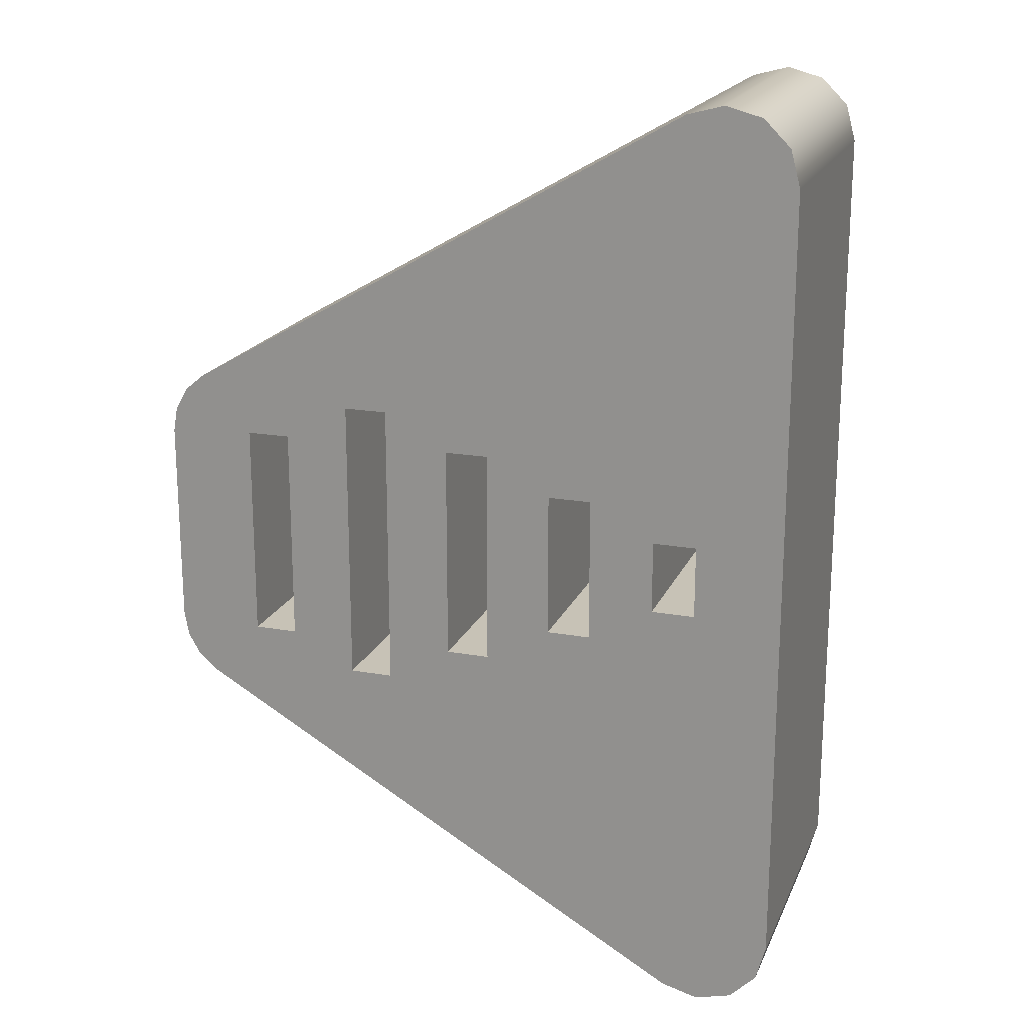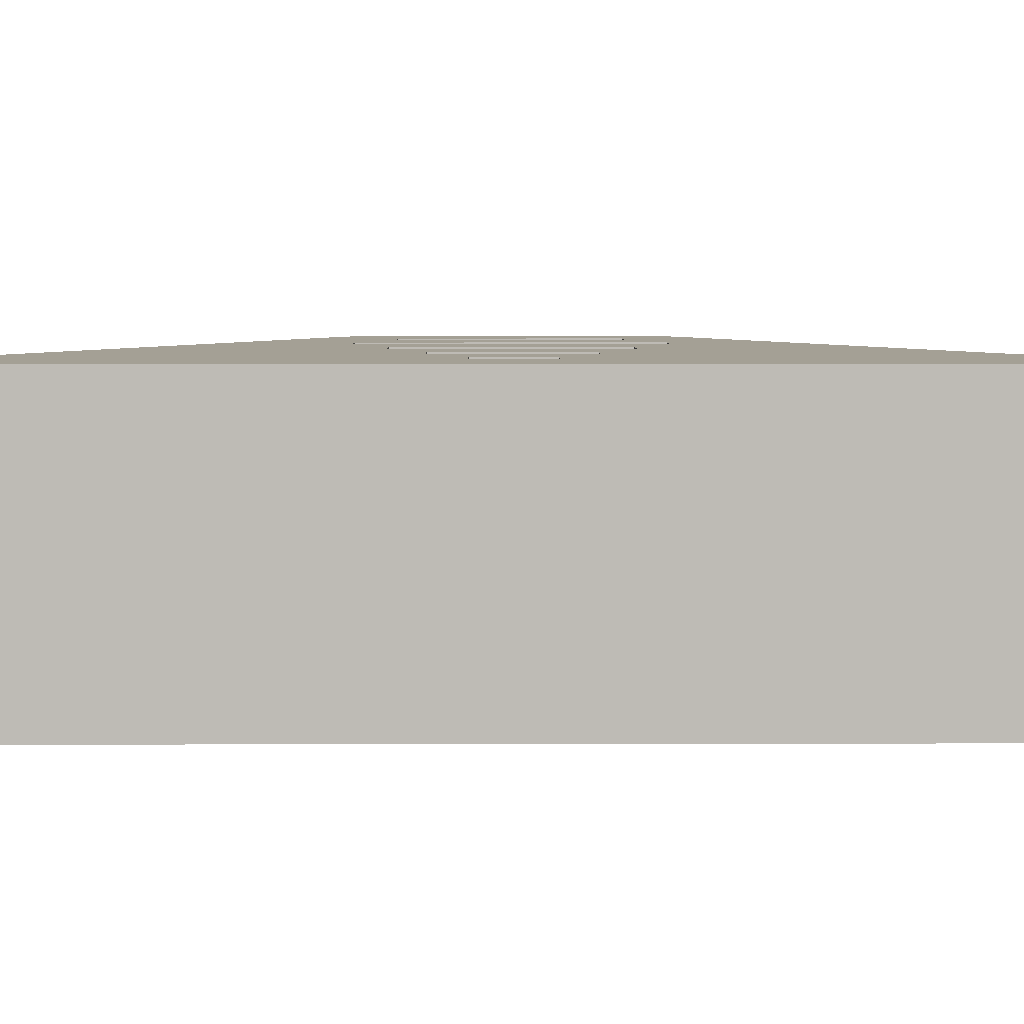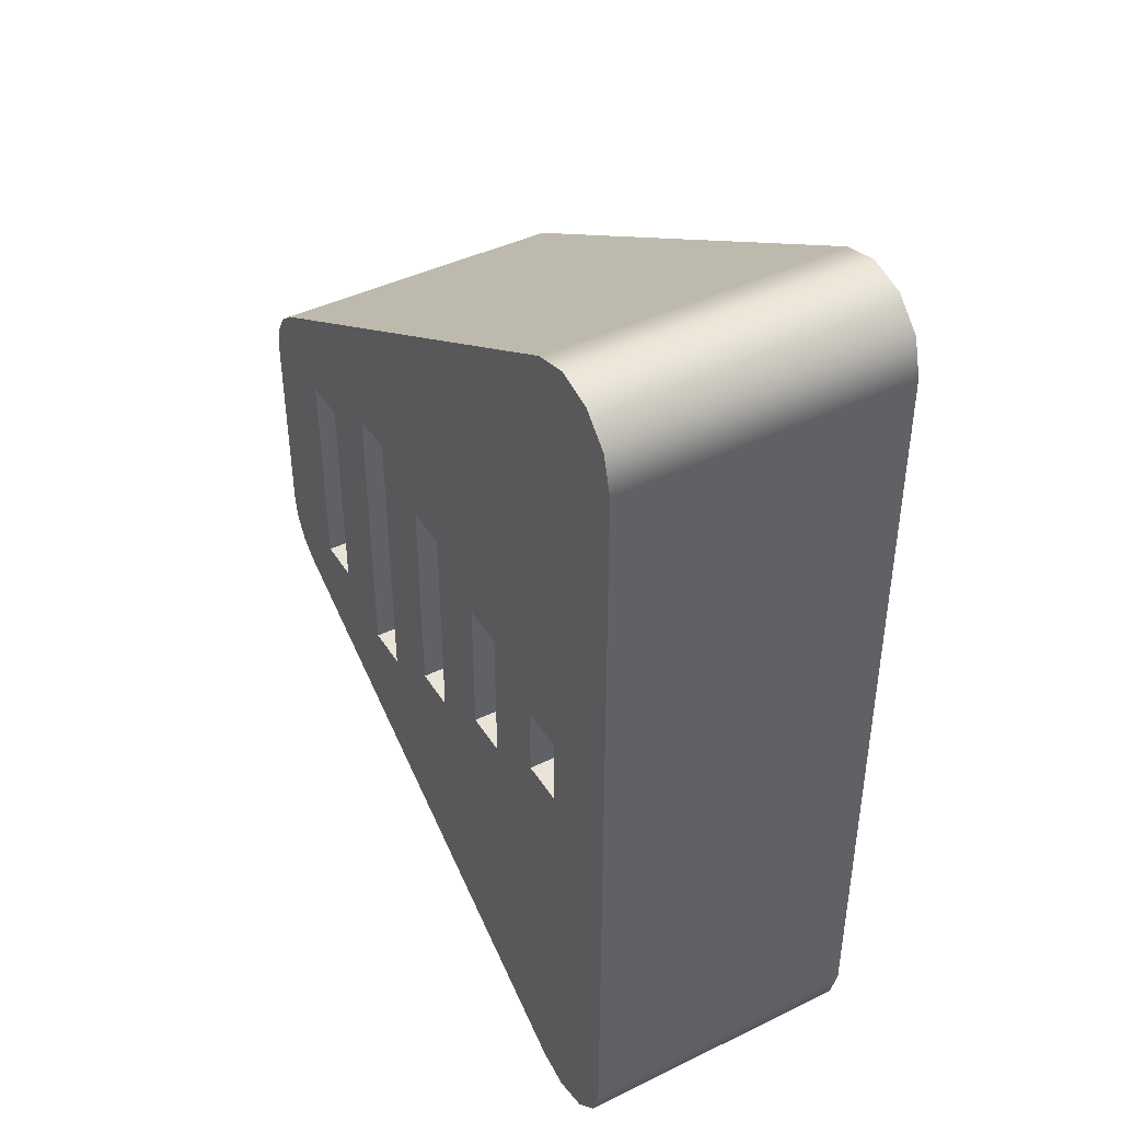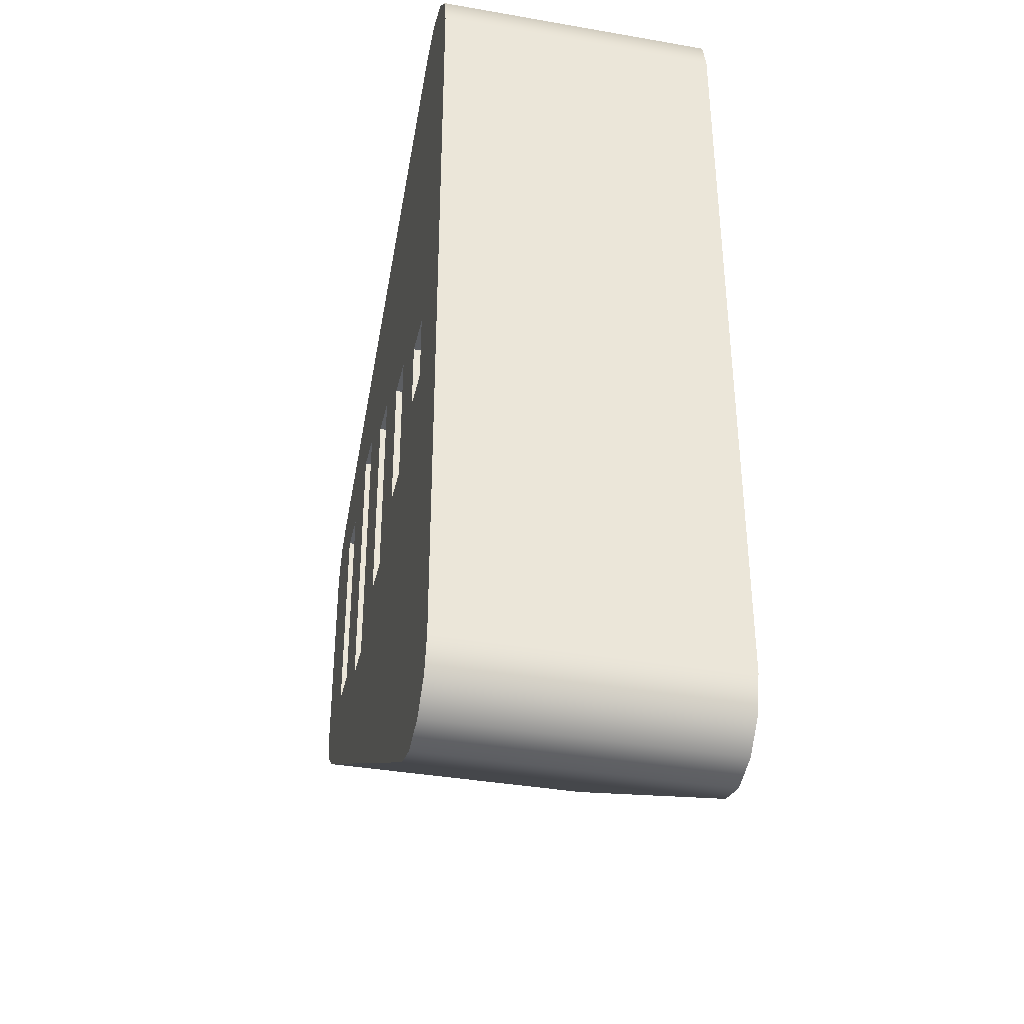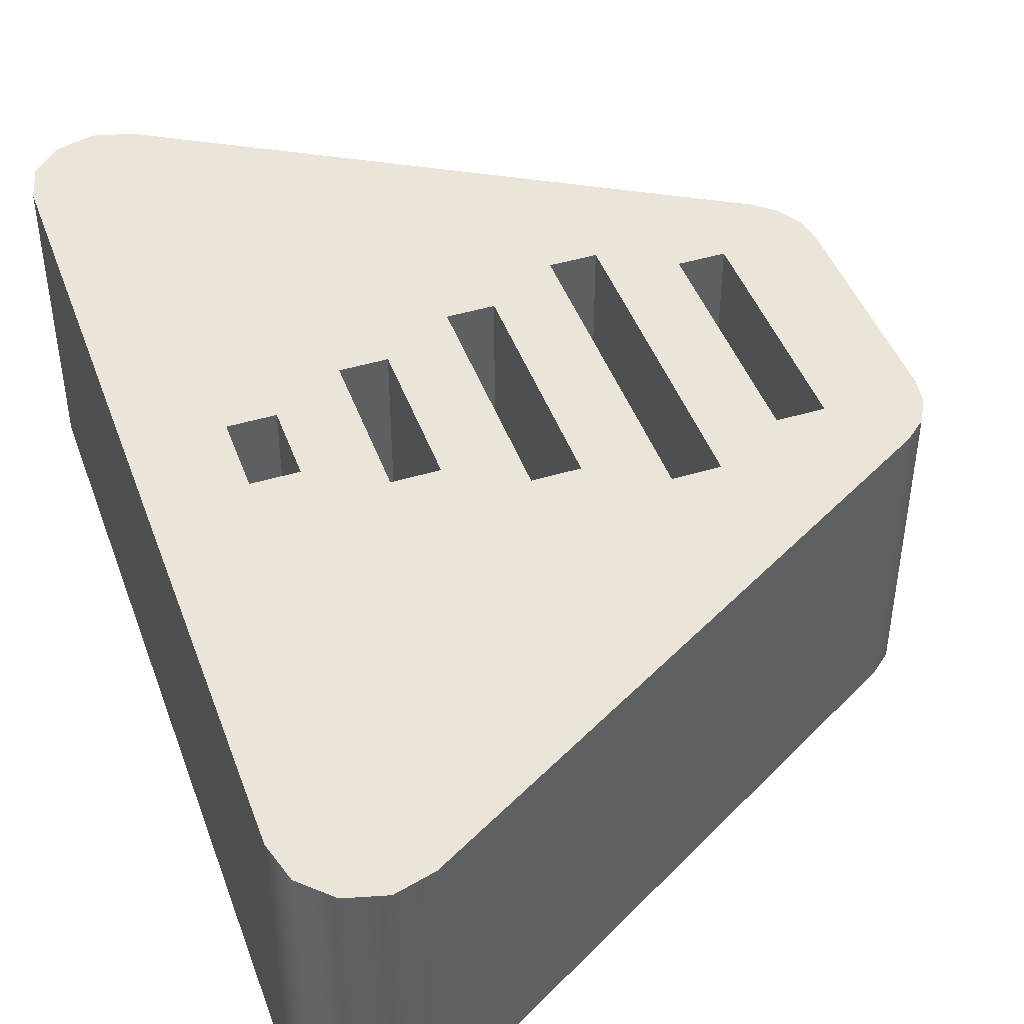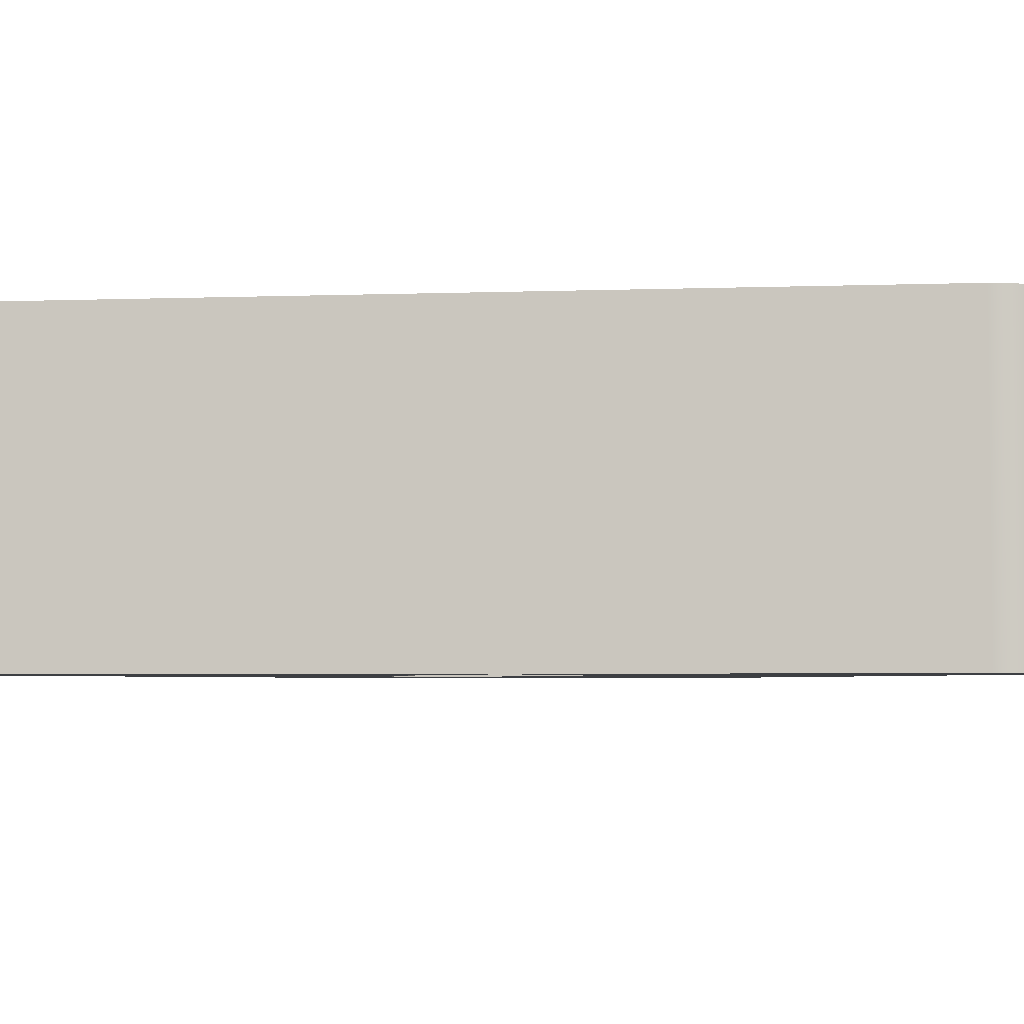
<metadata>
{"format":"obj","ext":"obj","renderer":"f3d","projection":"perspective","resolution":1024,"background":"white","views":[{"elev":19.2,"azim":18.5,"up":"+Z"},{"elev":5.8,"azim":89.6,"up":"+Y"},{"elev":43.0,"azim":60.0,"up":"+Z"},{"elev":-37.6,"azim":77.5,"up":"+Z"},{"elev":44.8,"azim":160.6,"up":"+Y"},{"elev":-4.0,"azim":96.9,"up":"+Y"}]}
</metadata>
<code>
g Turbo
v 91.34 -9 -31.77
v 91.64 -9 -31.77
v 91.64 -11 -31.77
v 91.34 -11 -31.77
v 91.34 -9 -33.27
v 91.34 -11 -33.27
v 91.64 -9 -33.27
v 91.64 -11 -33.27
v 90.59 -9 -31.52
v 90.89 -9 -31.52
v 90.89 -11 -31.52
v 90.59 -11 -31.52
v 90.59 -9 -33.52
v 90.59 -11 -33.52
v 90.89 -9 -33.52
v 90.89 -11 -33.52
v 92.09 -9 -32.02
v 92.39 -9 -32.02
v 92.39 -11 -32.02
v 92.09 -11 -32.02
v 92.09 -9 -33.02
v 92.09 -11 -33.02
v 92.39 -9 -33.02
v 92.39 -11 -33.02
v 89.84 -9 -31.77
v 90.14 -9 -31.77
v 90.14 -11 -31.77
v 89.84 -11 -31.77
v 89.84 -9 -33.27
v 89.84 -11 -33.27
v 90.14 -9 -33.27
v 90.14 -11 -33.27
v 92.84 -9 -32.27
v 93.14 -9 -32.27
v 93.14 -11 -32.27
v 92.84 -11 -32.27
v 92.84 -9 -32.77
v 92.84 -11 -32.77
v 93.14 -9 -32.77
v 93.14 -11 -32.77
v 89.49 -9 -33.66
v 92.99 -9 -35.69
v 92.99 -11 -35.69
v 89.49 -11 -33.66
v 89.24 -9 -33.23
v 89.27 -9 -33.4
v 89.36 -9 -33.55
v 89.36 -11 -33.55
v 89.27 -11 -33.4
v 89.24 -11 -33.23
v 89.24 -9 -31.81
v 89.24 -11 -31.81
v 89.49 -9 -31.38
v 89.36 -9 -31.49
v 89.27 -9 -31.64
v 89.27 -11 -31.64
v 89.36 -11 -31.49
v 89.49 -11 -31.38
v 92.99 -9 -29.36
v 92.99 -11 -29.36
v 93.74 -9 -29.79
v 93.68 -9 -29.54
v 93.49 -9 -29.36
v 93.24 -9 -29.29
v 93.24 -11 -29.29
v 93.49 -11 -29.36
v 93.68 -11 -29.54
v 93.74 -11 -29.79
v 93.74 -9 -35.25
v 93.74 -11 -35.25
v 93.24 -9 -35.75
v 93.49 -9 -35.69
v 93.68 -9 -35.5
v 93.68 -11 -35.5
v 93.49 -11 -35.69
v 93.24 -11 -35.75
f 1 2 4
f 4 2 3
f 5 1 6
f 6 1 4
f 7 5 8
f 8 5 6
f 2 7 3
f 3 7 8
f 9 10 12
f 12 10 11
f 13 9 14
f 14 9 12
f 15 13 16
f 16 13 14
f 10 15 11
f 11 15 16
f 17 18 20
f 20 18 19
f 21 17 22
f 22 17 20
f 23 21 24
f 24 21 22
f 18 23 19
f 19 23 24
f 25 26 28
f 28 26 27
f 29 25 30
f 30 25 28
f 31 29 32
f 32 29 30
f 26 31 27
f 27 31 32
f 33 34 36
f 36 34 35
f 37 33 38
f 38 33 36
f 39 37 40
f 40 37 38
f 34 39 35
f 35 39 40
f 41 42 44
f 44 42 43
f 50 45 49
f 49 45 46
f 49 46 47
f 41 44 47
f 47 44 48
f 47 48 49
f 51 45 52
f 52 45 50
f 58 53 57
f 57 53 54
f 57 54 55
f 51 52 55
f 55 52 56
f 55 56 57
f 59 53 60
f 60 53 58
f 68 61 67
f 67 61 62
f 67 62 66
f 66 62 63
f 66 63 65
f 65 63 64
f 65 64 60
f 60 64 59
f 69 61 70
f 70 61 68
f 43 42 76
f 76 42 71
f 76 71 75
f 75 71 72
f 75 72 74
f 74 72 73
f 74 73 70
f 70 73 69
f 40 68 35
f 35 68 60
f 35 60 36
f 36 60 19
f 36 19 24
f 38 43 40
f 40 43 70
f 40 70 68
f 43 38 24
f 24 38 36
f 32 12 27
f 27 12 58
f 27 58 28
f 28 58 57
f 28 57 56
f 30 44 32
f 32 44 14
f 32 14 12
f 28 50 30
f 30 50 49
f 30 49 48
f 24 22 43
f 43 22 8
f 43 8 16
f 16 8 6
f 16 6 4
f 22 20 8
f 8 20 3
f 3 20 60
f 3 60 11
f 11 60 12
f 12 60 58
f 20 19 60
f 3 11 4
f 4 11 16
f 16 14 43
f 43 14 44
f 43 76 70
f 70 76 75
f 70 75 74
f 67 66 68
f 68 66 65
f 68 65 60
f 56 52 28
f 28 52 50
f 48 44 30
f 34 69 39
f 39 69 42
f 39 42 37
f 37 42 23
f 37 23 18
f 33 59 34
f 34 59 61
f 34 61 69
f 59 33 18
f 18 33 37
f 26 13 31
f 31 13 41
f 31 41 29
f 29 41 47
f 29 47 46
f 25 53 26
f 26 53 9
f 26 9 13
f 29 51 25
f 25 51 55
f 25 55 54
f 18 17 59
f 59 17 2
f 59 2 10
f 10 2 1
f 10 1 5
f 17 21 2
f 2 21 7
f 7 21 42
f 7 42 15
f 15 42 13
f 13 42 41
f 21 23 42
f 7 15 5
f 5 15 10
f 10 9 59
f 59 9 53
f 73 72 69
f 69 72 71
f 69 71 42
f 46 45 29
f 29 45 51
f 54 53 25
f 59 64 61
f 61 64 63
f 61 63 62

</code>
